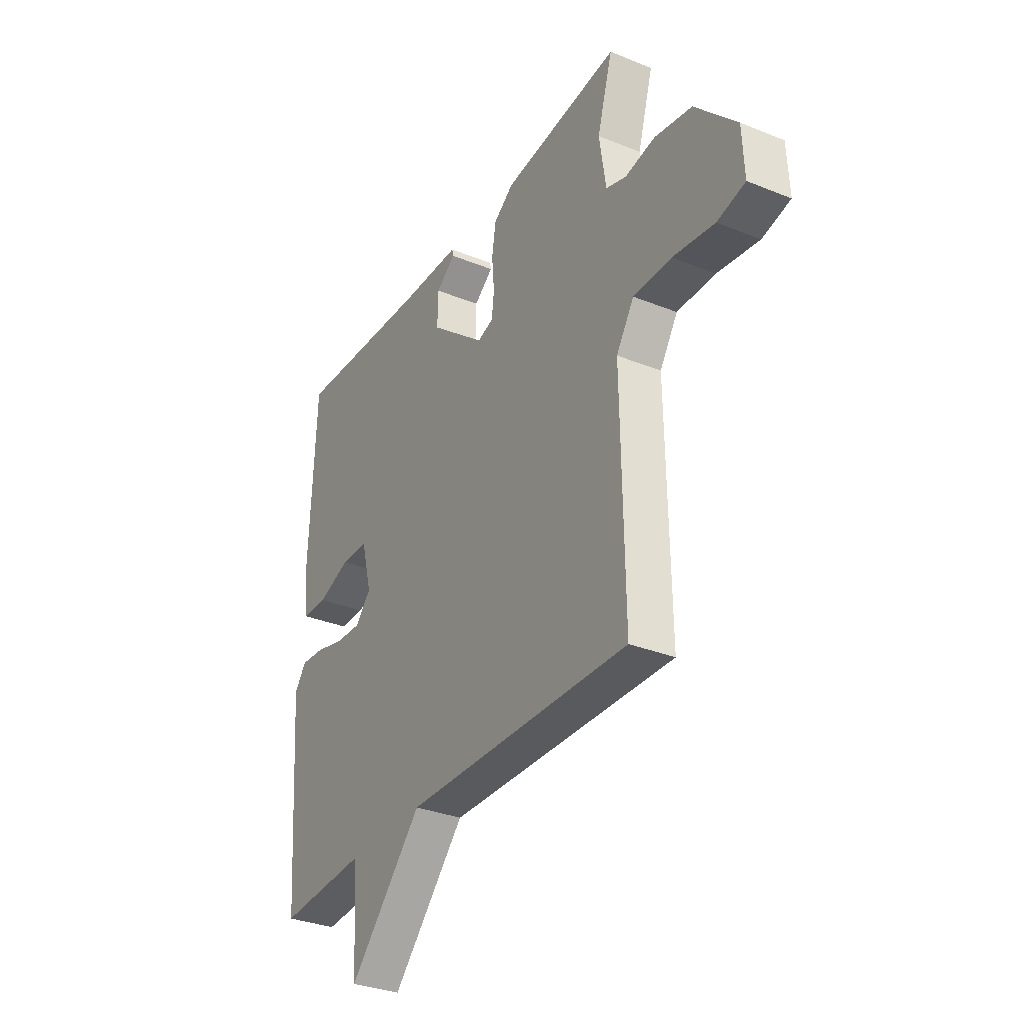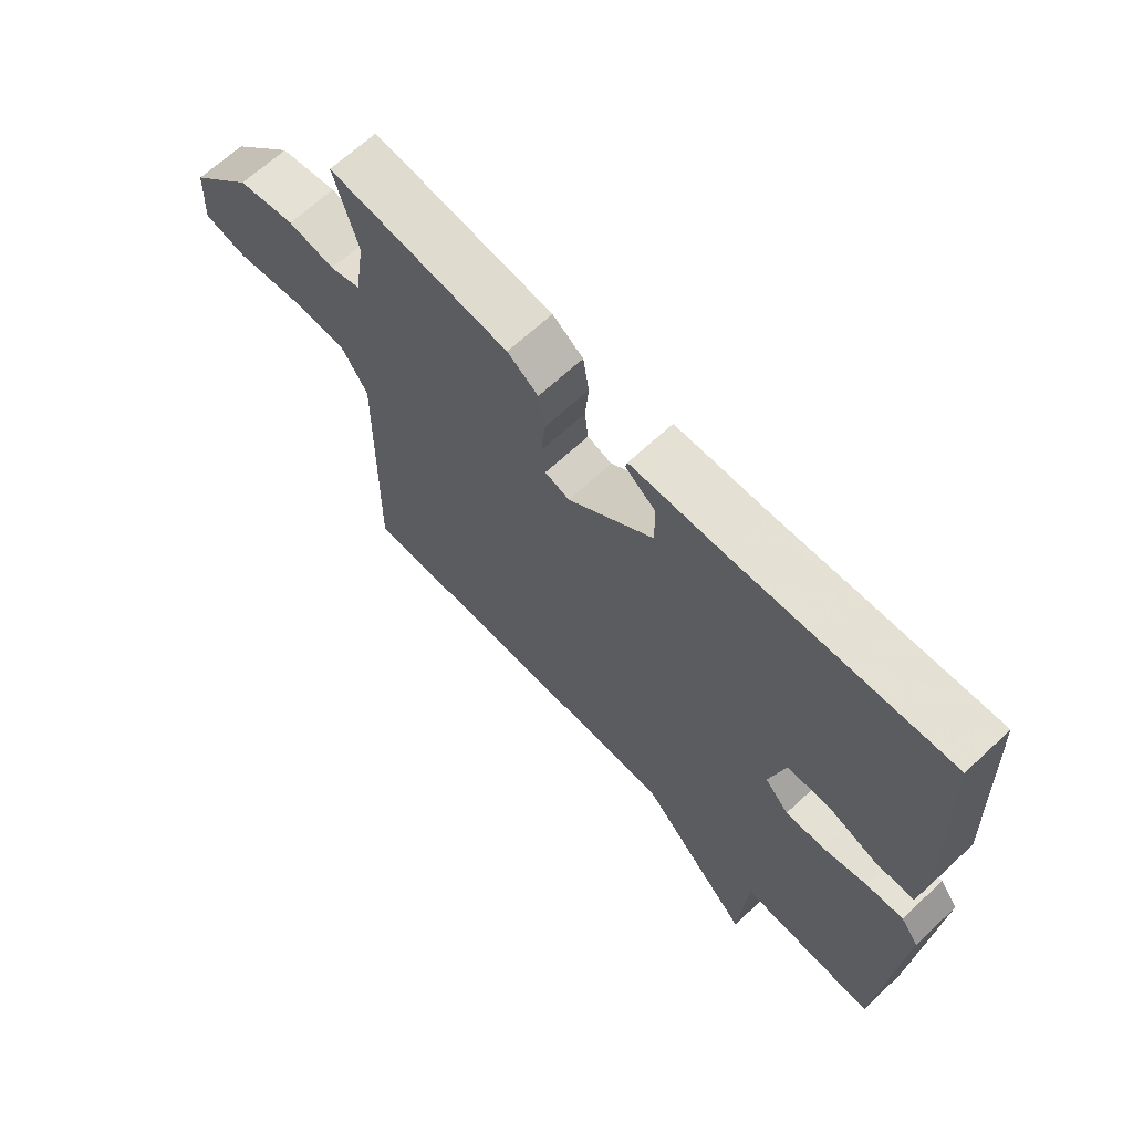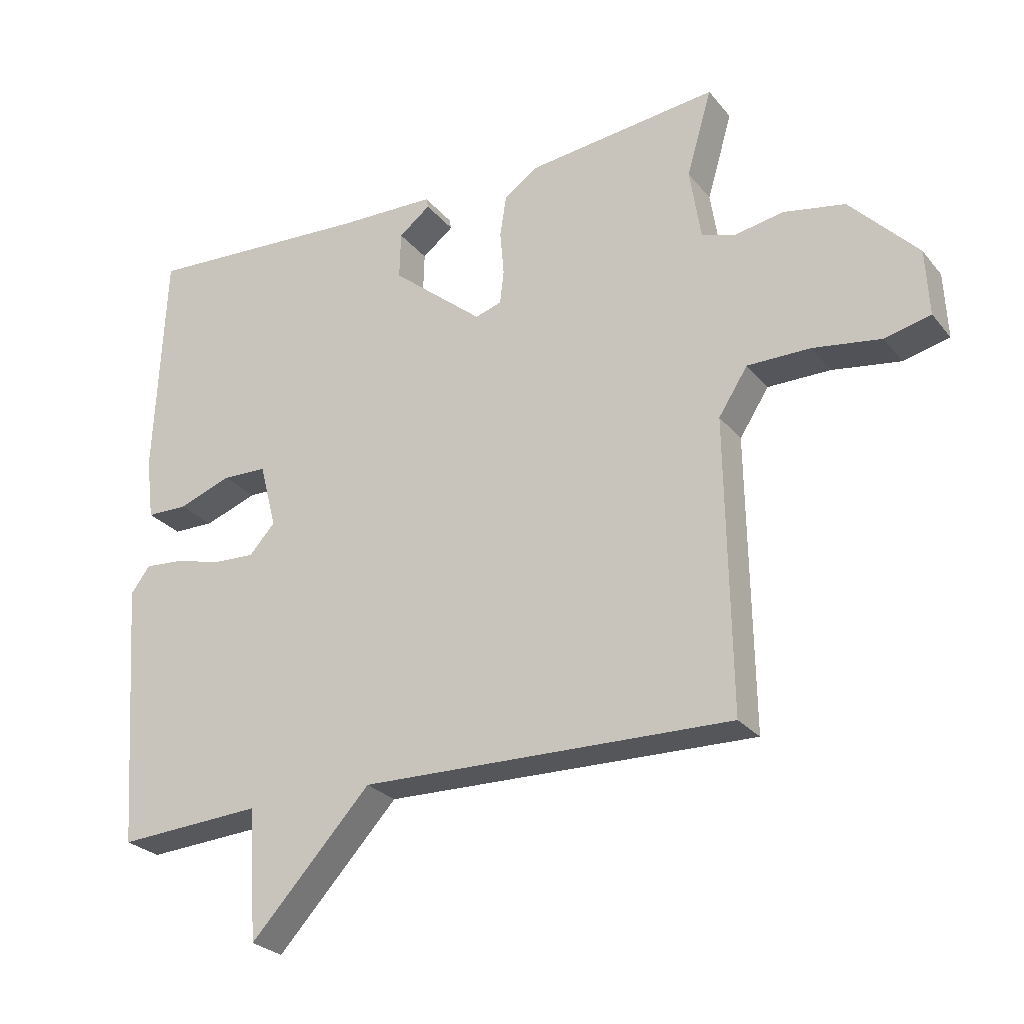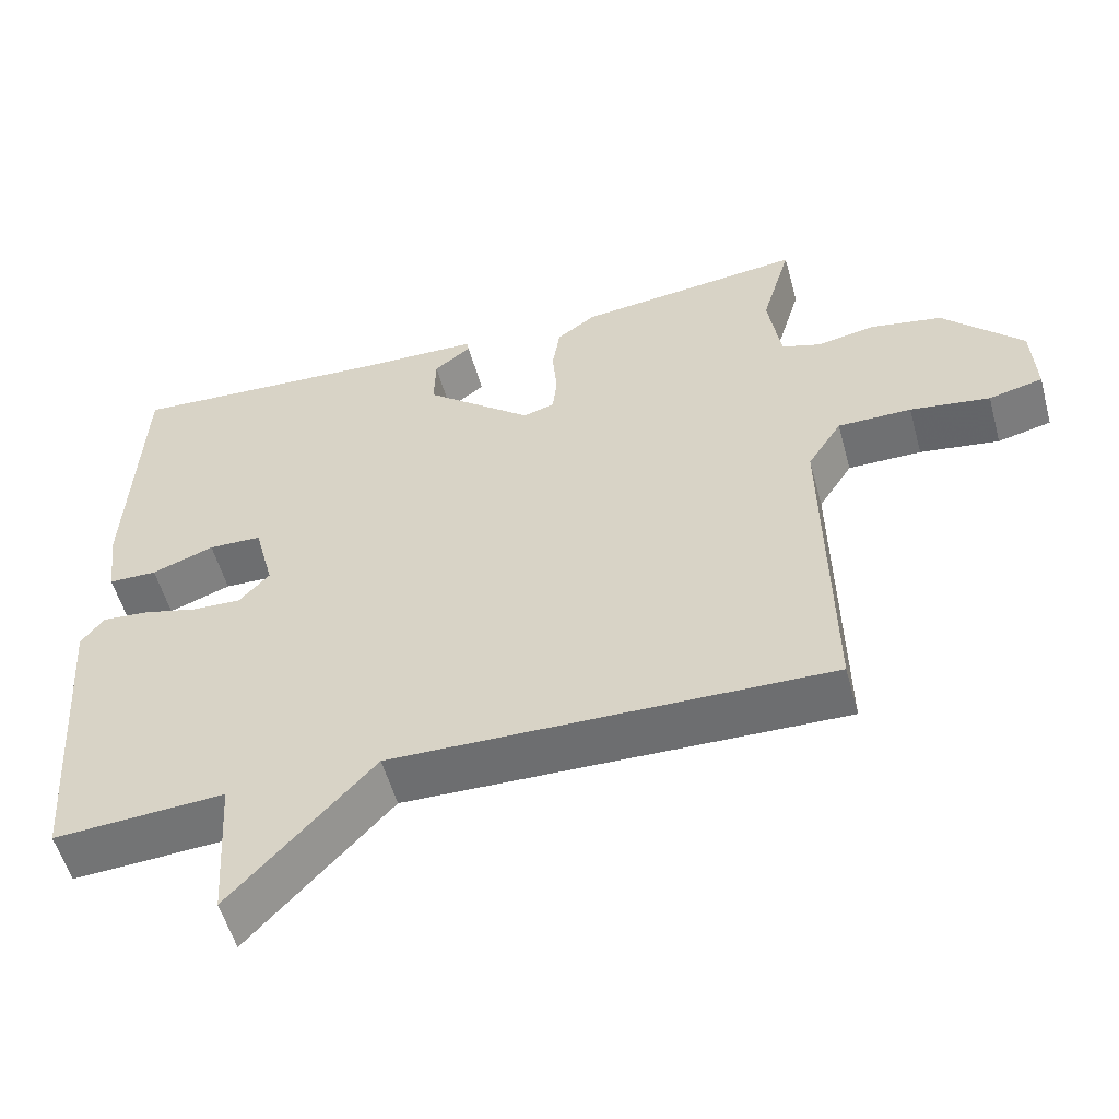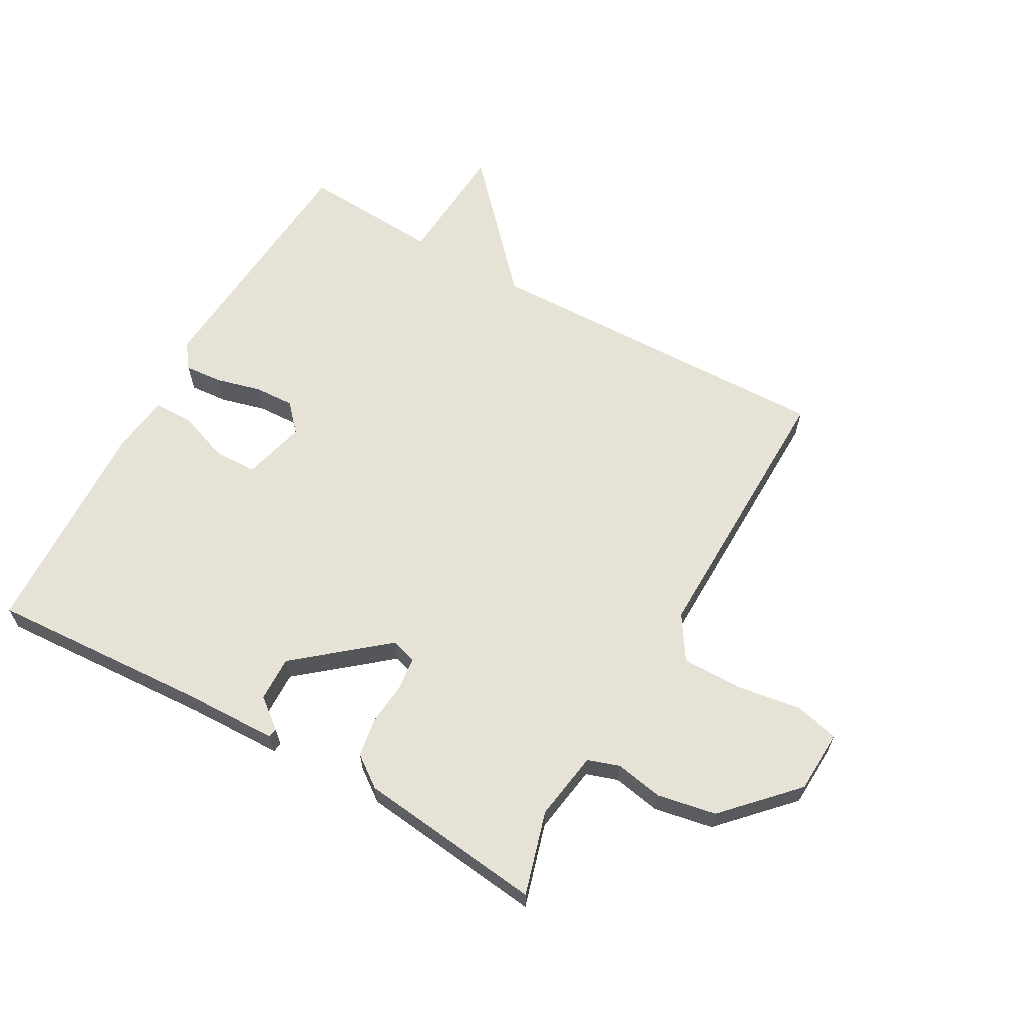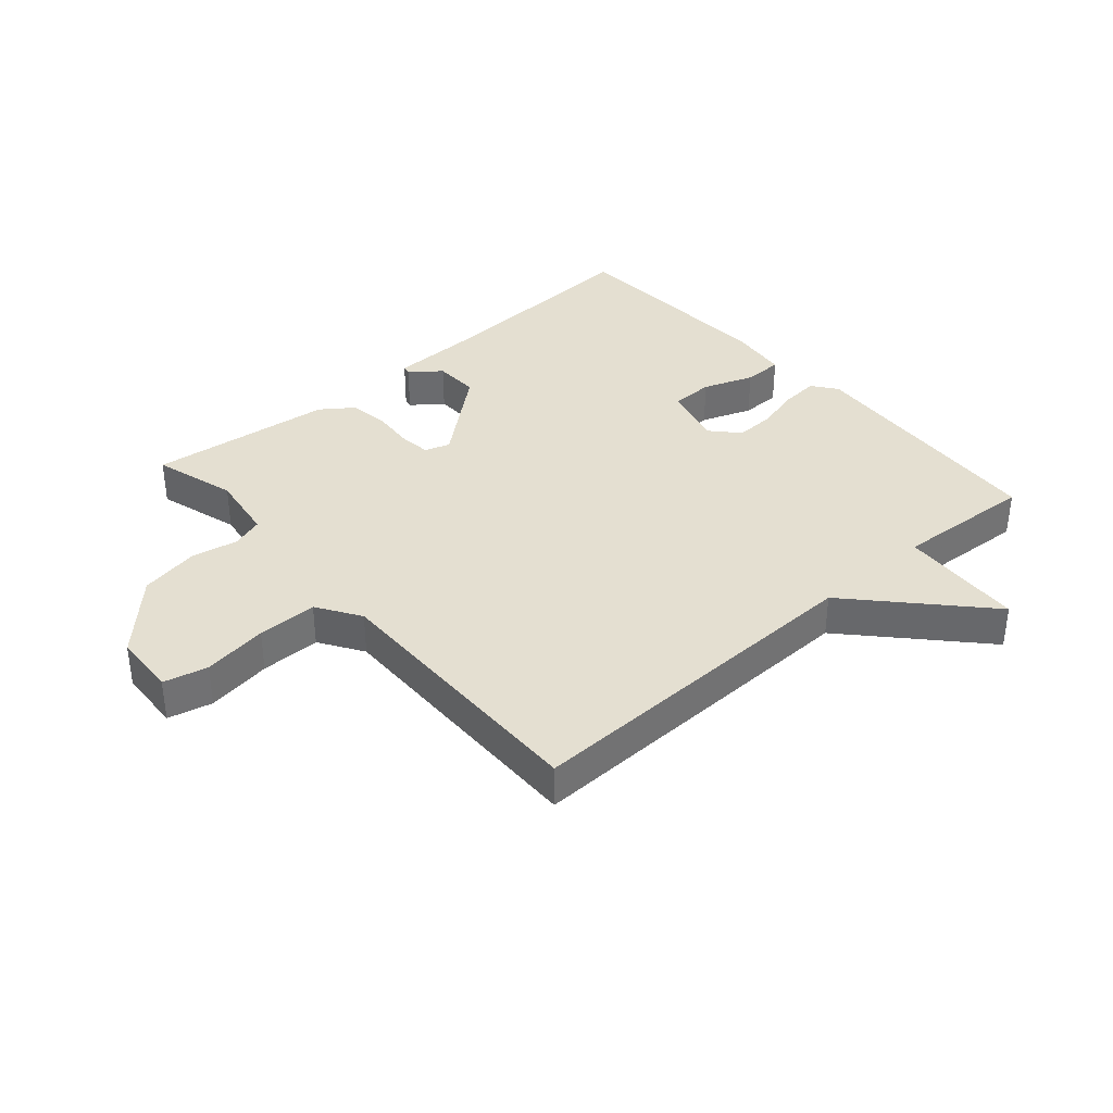
<metadata>
{"format":"obj","ext":"obj","renderer":"f3d","projection":"perspective","resolution":1024,"background":"white","views":[{"elev":-32.5,"azim":60.7,"up":"+Z"},{"elev":66.5,"azim":-133.1,"up":"+Z"},{"elev":-26.3,"azim":30.0,"up":"+Z"},{"elev":-54.8,"azim":15.3,"up":"+Z"},{"elev":63.3,"azim":29.4,"up":"+Y"},{"elev":36.8,"azim":138.8,"up":"+Y"}]}
</metadata>
<code>
v -0.5 0.07 -0.5
v -0.53 0.07 -0.086
v -0.5 0.07 -0.046
v -0.439 0.07 -0.051
v -0.367 0.07 -0.07
v -0.302 0.07 -0.073
v -0.262 0.07 -0.029
v -0.288 0.07 0.072
v -0.358 0.07 0.074
v -0.44 0.07 0.044
v -0.504 0.07 0.045
v -0.516 0.07 0.141
v -0.5 0.07 0.5
v -0.147 0.07 0.479
v 0.005 0.07 0.475
v 0.008 0.07 0.46
v -0.041 0.07 0.422
v -0.043 0.07 0.349
v 0.099 0.07 0.231
v 0.14 0.07 0.244
v 0.146 0.07 0.296
v 0.14 0.07 0.365
v 0.15 0.07 0.429
v 0.201 0.07 0.466
v 0.5 0.07 0.5
v 0.461 0.07 0.366
v 0.478 0.07 0.255
v 0.529 0.07 0.238
v 0.606 0.07 0.252
v 0.701 0.07 0.234
v 0.806 0.07 0.123
v 0.811 0.07 0.021
v 0.74 0.07 0.004
v 0.635 0.07 0.02
v 0.538 0.07 0.02
v 0.493 0.07 -0.05
v 0.5 0.07 -0.5
v -0.075 0.07 -0.486
v -0.262 0.07 -0.688
v -0.275 0.07 -0.486
v -0.5 0 -0.5
v -0.53 0 -0.086
v -0.5 0 -0.046
v -0.439 0 -0.051
v -0.367 0 -0.07
v -0.302 0 -0.073
v -0.262 0 -0.029
v -0.288 0 0.072
v -0.358 0 0.074
v -0.44 0 0.044
v -0.504 0 0.045
v -0.516 0 0.141
v -0.5 0 0.5
v -0.147 0 0.479
v 0.005 0 0.475
v 0.008 0 0.46
v -0.041 0 0.422
v -0.043 0 0.349
v 0.099 0 0.231
v 0.14 0 0.244
v 0.146 0 0.296
v 0.14 0 0.365
v 0.15 0 0.429
v 0.201 0 0.466
v 0.5 0 0.5
v 0.461 0 0.366
v 0.478 0 0.255
v 0.529 0 0.238
v 0.606 0 0.252
v 0.701 0 0.234
v 0.806 0 0.123
v 0.811 0 0.021
v 0.74 0 0.004
v 0.635 0 0.02
v 0.538 0 0.02
v 0.493 0 -0.05
v 0.5 0 -0.5
v -0.075 0 -0.486
v -0.262 0 -0.688
v -0.275 0 -0.486
f 38 39 40
f 36 37 38
f 35 36 38 40
f 32 33 34
f 31 32 34
f 30 31 34
f 29 30 34
f 28 29 34
f 27 28 34 35
f 24 25 26
f 23 24 26
f 22 23 26
f 21 22 26
f 20 21 26 27
f 35 40 1
f 27 35 1
f 20 27 1
f 19 20 1
f 14 15 16 17
f 14 17 18
f 13 14 18
f 12 13 18
f 11 12 18
f 10 11 18
f 9 10 18
f 3 4 5
f 2 3 5
f 1 2 5
f 1 5 6
f 19 1 6 7
f 8 9 18 19
f 7 8 19
f 80 79 78
f 78 77 76
f 80 78 76 75
f 74 73 72
f 74 72 71
f 74 71 70
f 74 70 69
f 74 69 68
f 75 74 68 67
f 66 65 64
f 66 64 63
f 66 63 62
f 66 62 61
f 67 66 61 60
f 41 80 75
f 41 75 67
f 41 67 60
f 41 60 59
f 57 56 55 54
f 58 57 54
f 58 54 53
f 58 53 52
f 58 52 51
f 58 51 50
f 58 50 49
f 45 44 43
f 45 43 42
f 45 42 41
f 46 45 41
f 47 46 41 59
f 59 58 49 48
f 59 48 47
f 1 41 42 2
f 2 42 43 3
f 3 43 44 4
f 4 44 45 5
f 5 45 46 6
f 6 46 47 7
f 7 47 48 8
f 8 48 49 9
f 9 49 50 10
f 10 50 51 11
f 11 51 52 12
f 12 52 53 13
f 13 53 54 14
f 14 54 55 15
f 15 55 56 16
f 16 56 57 17
f 17 57 58 18
f 18 58 59 19
f 19 59 60 20
f 20 60 61 21
f 21 61 62 22
f 22 62 63 23
f 23 63 64 24
f 24 64 65 25
f 25 65 66 26
f 26 66 67 27
f 27 67 68 28
f 28 68 69 29
f 29 69 70 30
f 30 70 71 31
f 31 71 72 32
f 32 72 73 33
f 33 73 74 34
f 34 74 75 35
f 35 75 76 36
f 36 76 77 37
f 37 77 78 38
f 38 78 79 39
f 39 79 80 40
f 40 80 41 1

</code>
